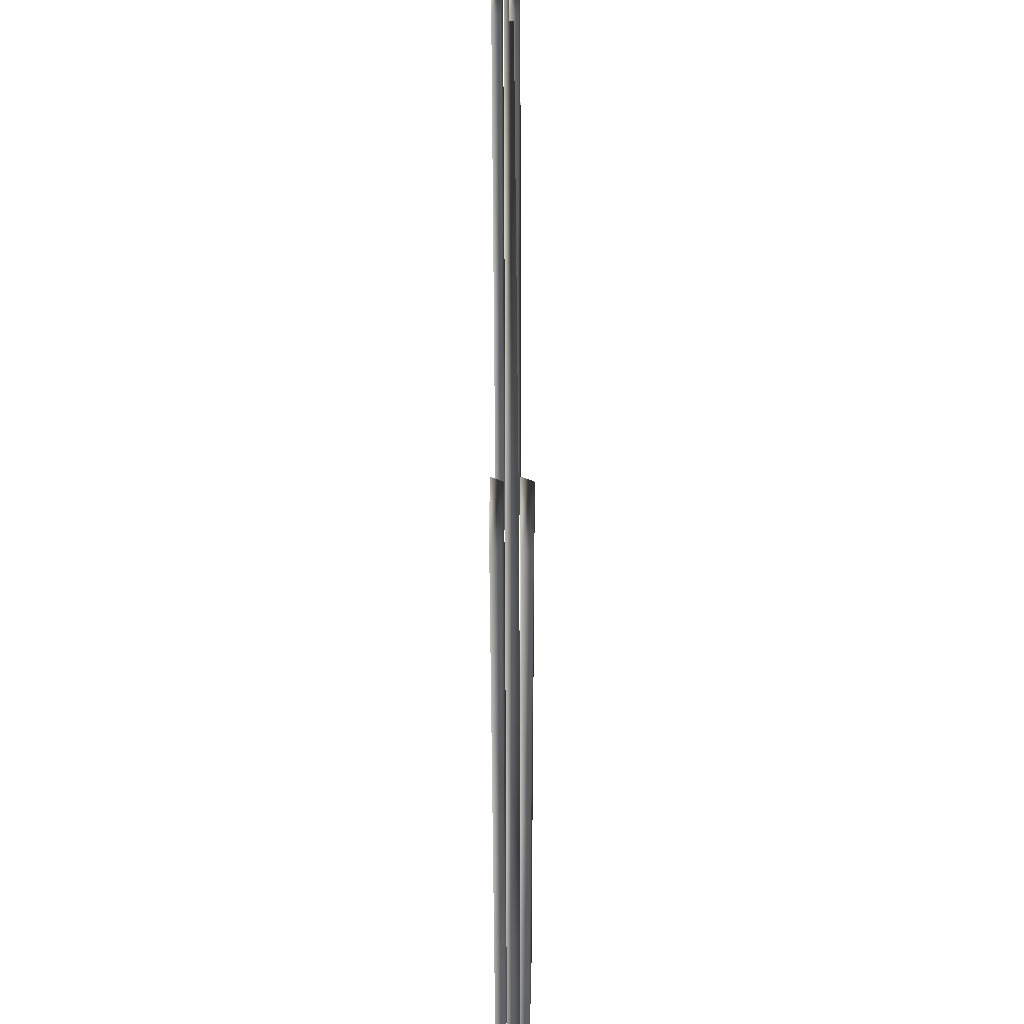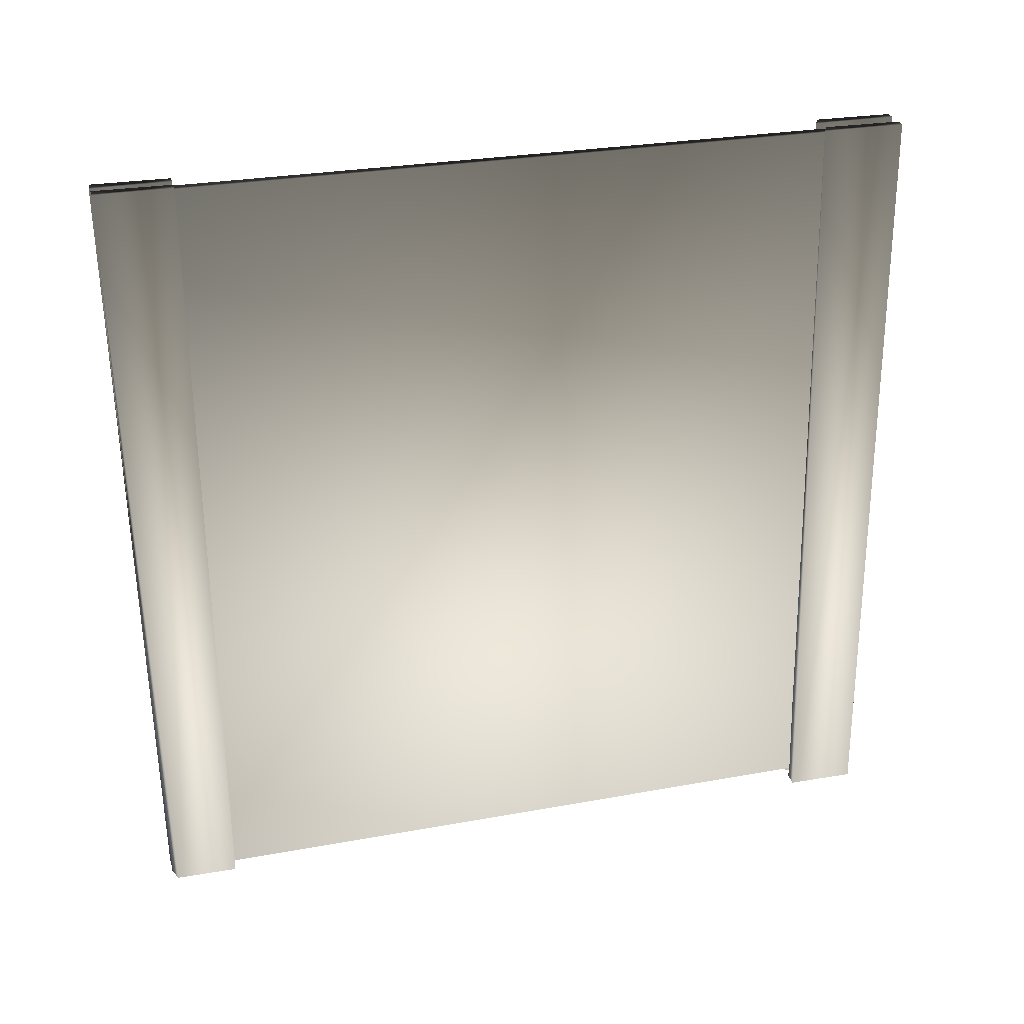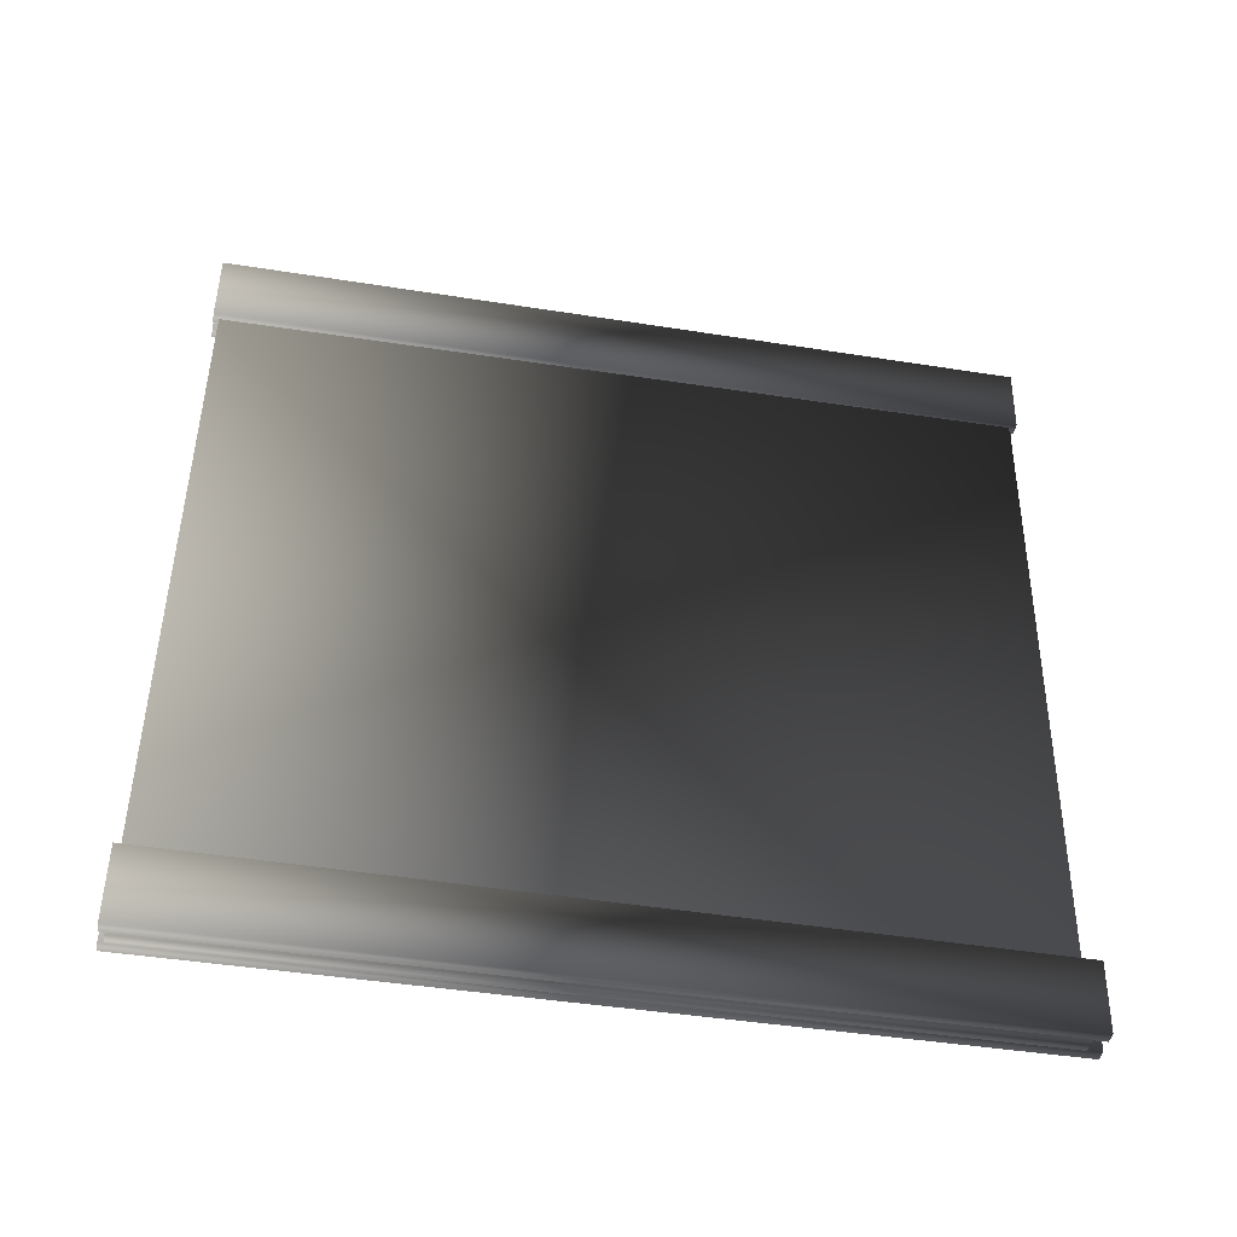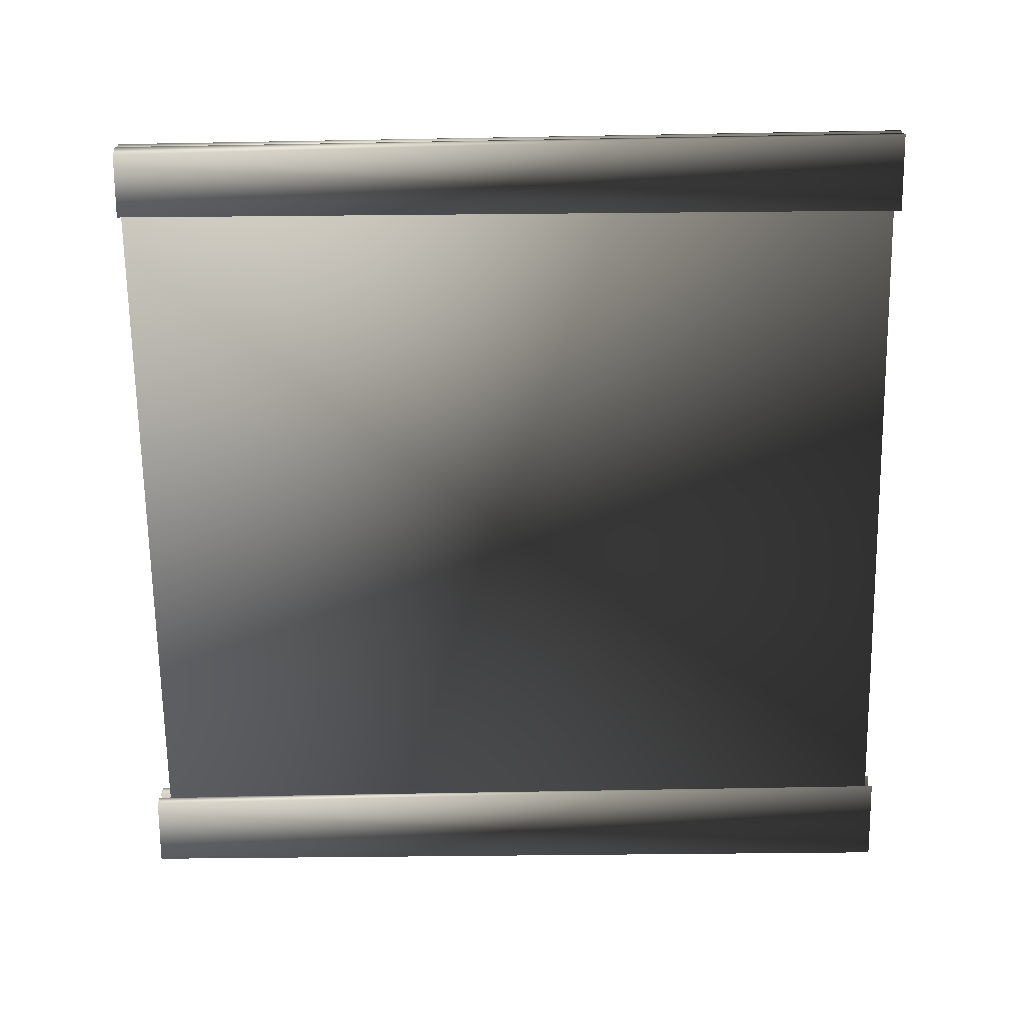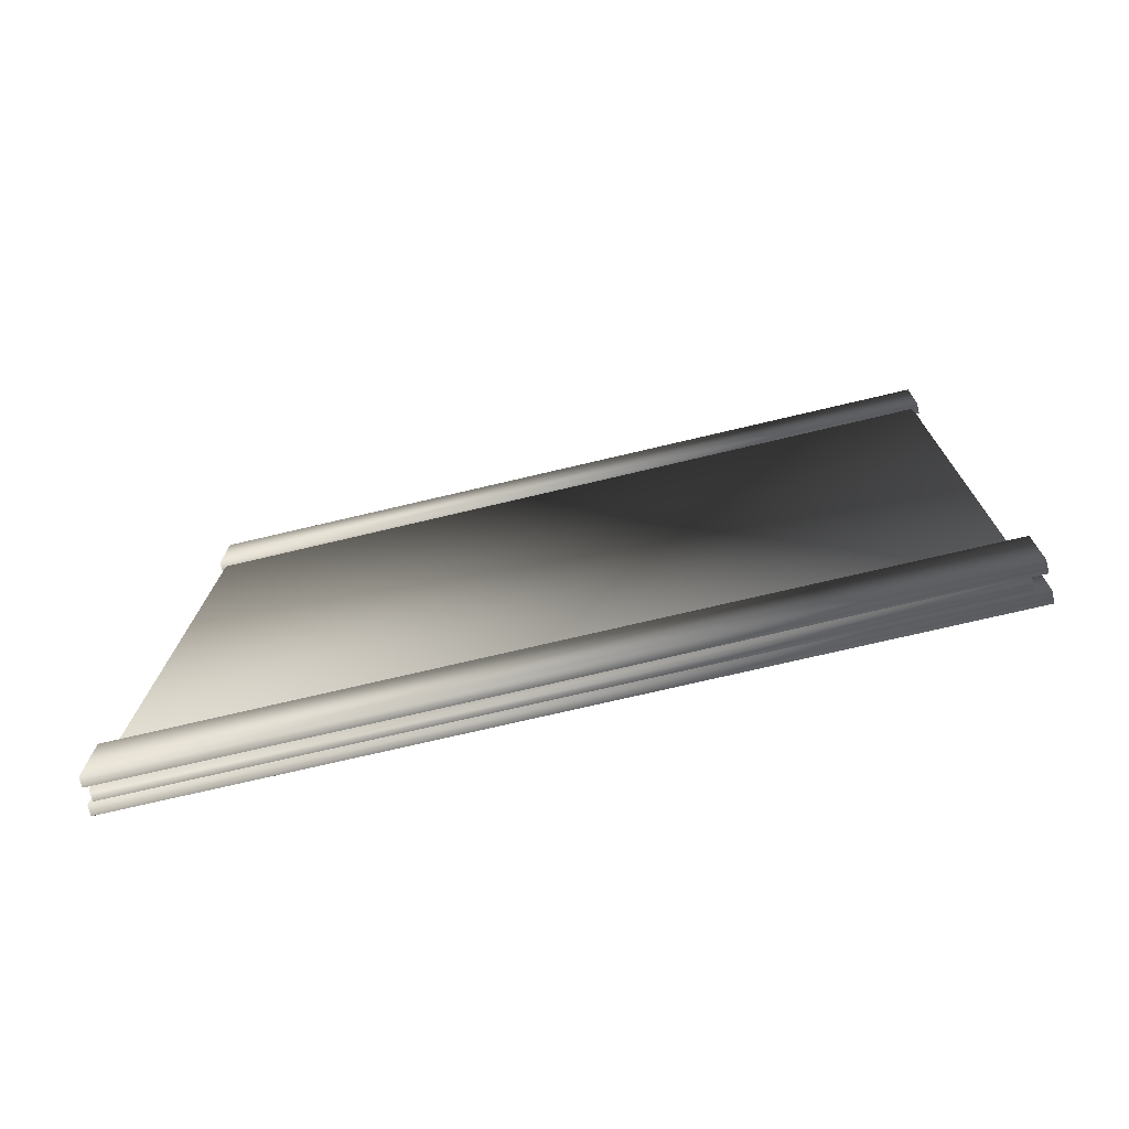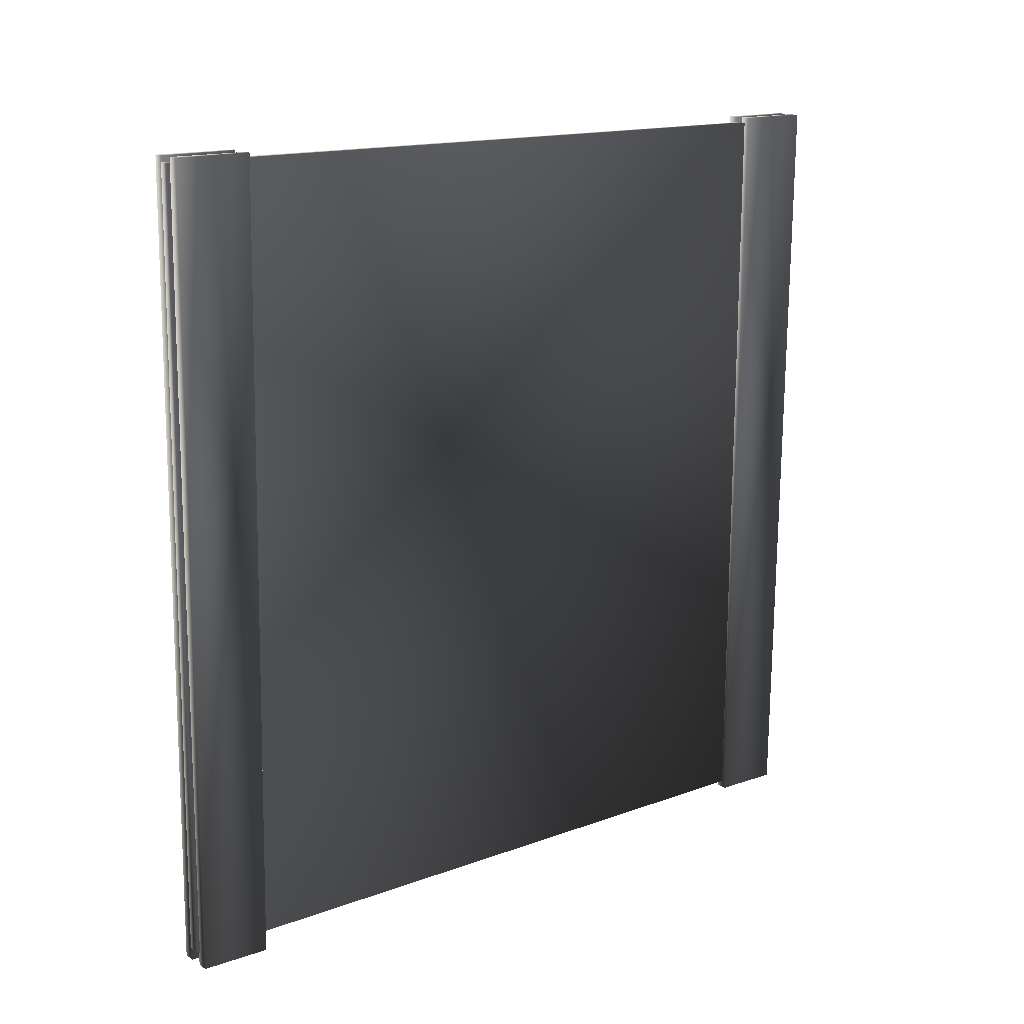
<metadata>
{"format":"obj","ext":"obj","renderer":"f3d","projection":"perspective","resolution":1024,"background":"white","views":[{"elev":48.5,"azim":179.8,"up":"+Y"},{"elev":28.4,"azim":76.4,"up":"+Y"},{"elev":-43.5,"azim":-100.0,"up":"+Z"},{"elev":18.4,"azim":89.8,"up":"+Z"},{"elev":-75.7,"azim":-76.8,"up":"+Z"},{"elev":15.8,"azim":-129.0,"up":"+Y"}]}
</metadata>
<code>
v  -1.124 98.42 90.92
v  1.119 98.42 90.92
v  1.119 99.93 -89.26
v  -1.462 99.93 -89.26
v  1.119 -75.86 -90.73
v  -2.121 -75.86 -90.73
v  1.119 -80.37 89.42
v  -1.532 -79.05 89.44
v  -2.375 99.79 75.63
v  -0.1321 99.79 75.63
v  -0.1321 -80.39 74.13
v  -2.714 -80.39 74.13
v  -0.1321 -80.51 88.63
v  -3.373 -80.52 89.73
v  -0.1321 99.65 93.15
v  -2.784 99.65 92.92
v  -4.015 101.2 -88.86
v  -1.771 101.2 -88.86
v  -1.771 -79.01 -90.37
v  -4.353 -79.01 -90.37
v  -1.771 -79.14 -74.77
v  -5.012 -79.14 -74.77
v  -1.771 101 -70.25
v  -4.423 101 -71.57
v  1.692 101.2 -88.86
v  3.936 101.2 -88.86
v  3.936 -79.01 -90.37
v  1.354 -79.01 -90.37
v  3.936 -79.14 -74.77
v  0.6949 -79.14 -74.77
v  3.936 101 -70.25
v  1.284 101 -71.57
v  1.859 99.79 75.57
v  4.102 99.79 75.57
v  4.102 -80.39 74.07
v  1.52 -80.39 74.07
v  4.102 -80.5 88.42
v  0.8613 -80.52 89.67
v  4.102 99.65 92.93
v  1.45 99.65 92.86
o Cube_747
g Cube_747
f 1 2 3 4
f 4 3 5 6
f 6 5 7 8
f 8 7 2 1
f 4 6 8 1
f 5 3 2 7
f 9 10 11 12
f 12 11 13 14
f 14 13 15 16
f 16 15 10 9
f 12 14 16 9
f 13 11 10 15
f 17 18 19 20
f 20 19 21 22
f 22 21 23 24
f 24 23 18 17
f 20 22 24 17
f 21 19 18 23
f 25 26 27 28
f 28 27 29 30
f 30 29 31 32
f 32 31 26 25
f 28 30 32 25
f 29 27 26 31
f 33 34 35 36
f 36 35 37 38
f 38 37 39 40
f 40 39 34 33
f 36 38 40 33
f 37 35 34 39

</code>
